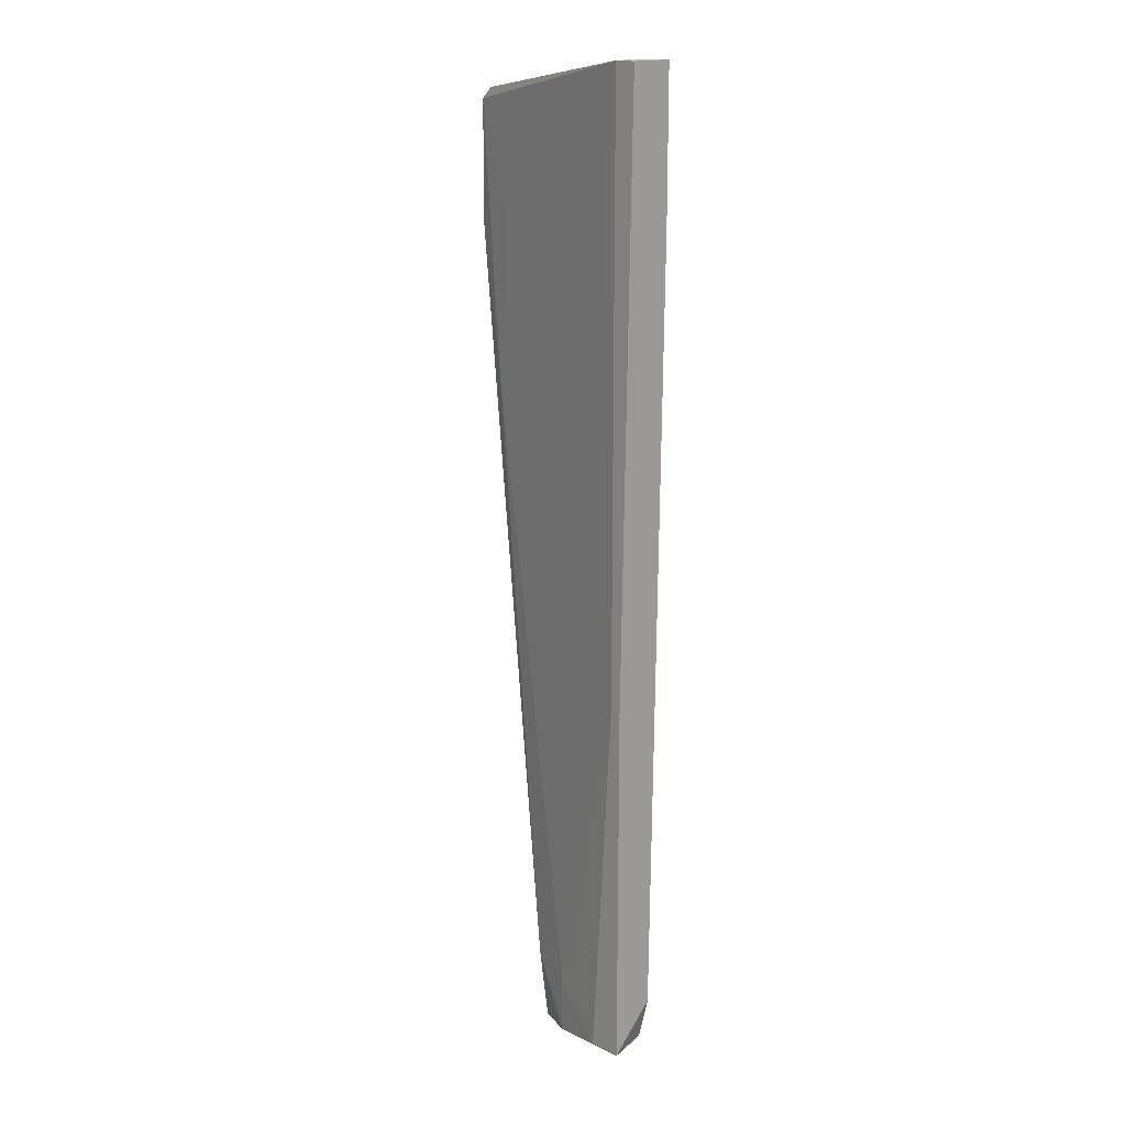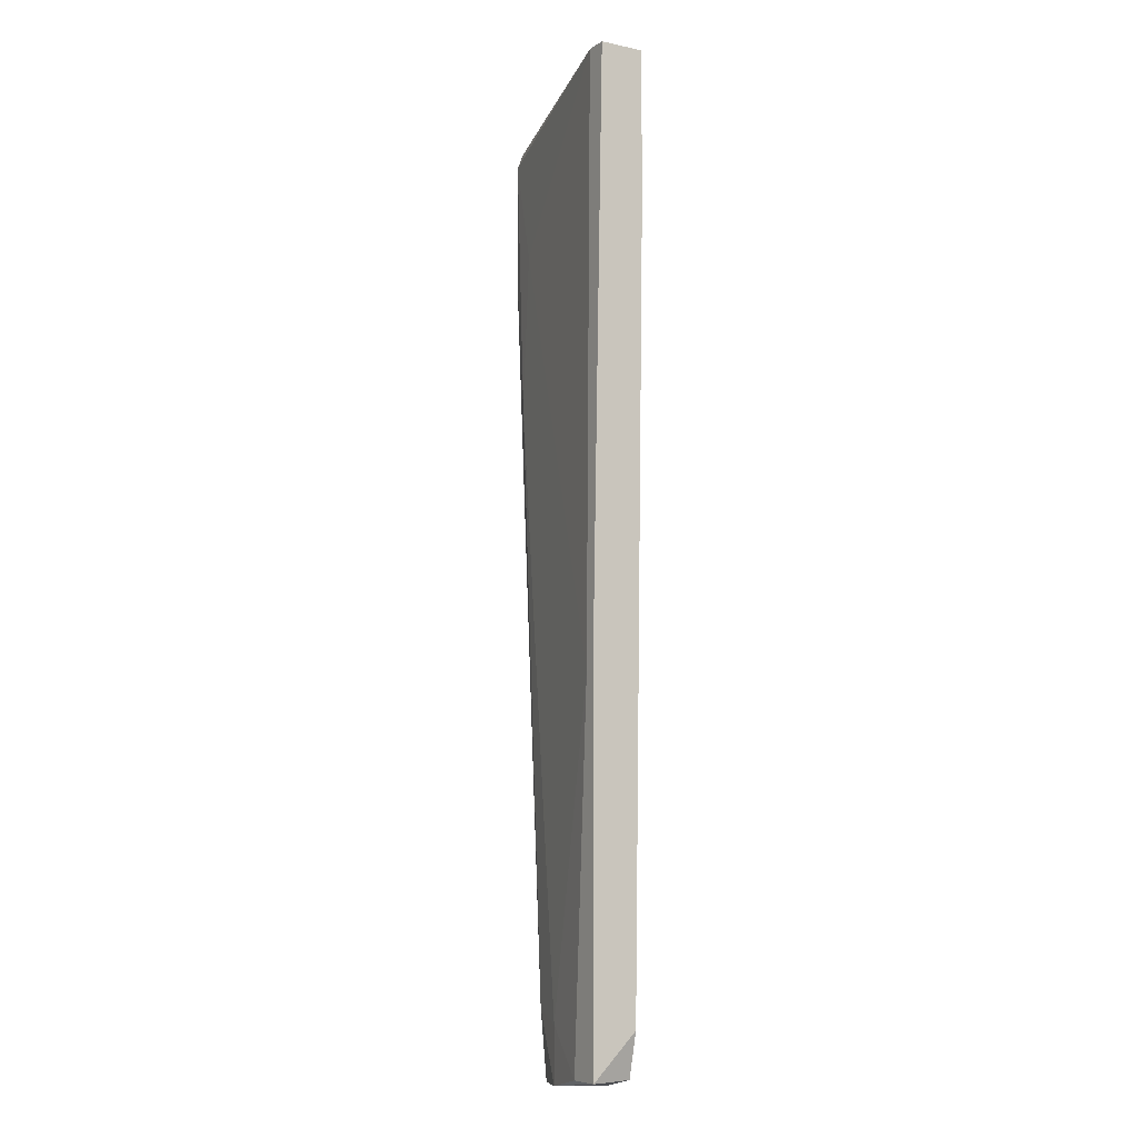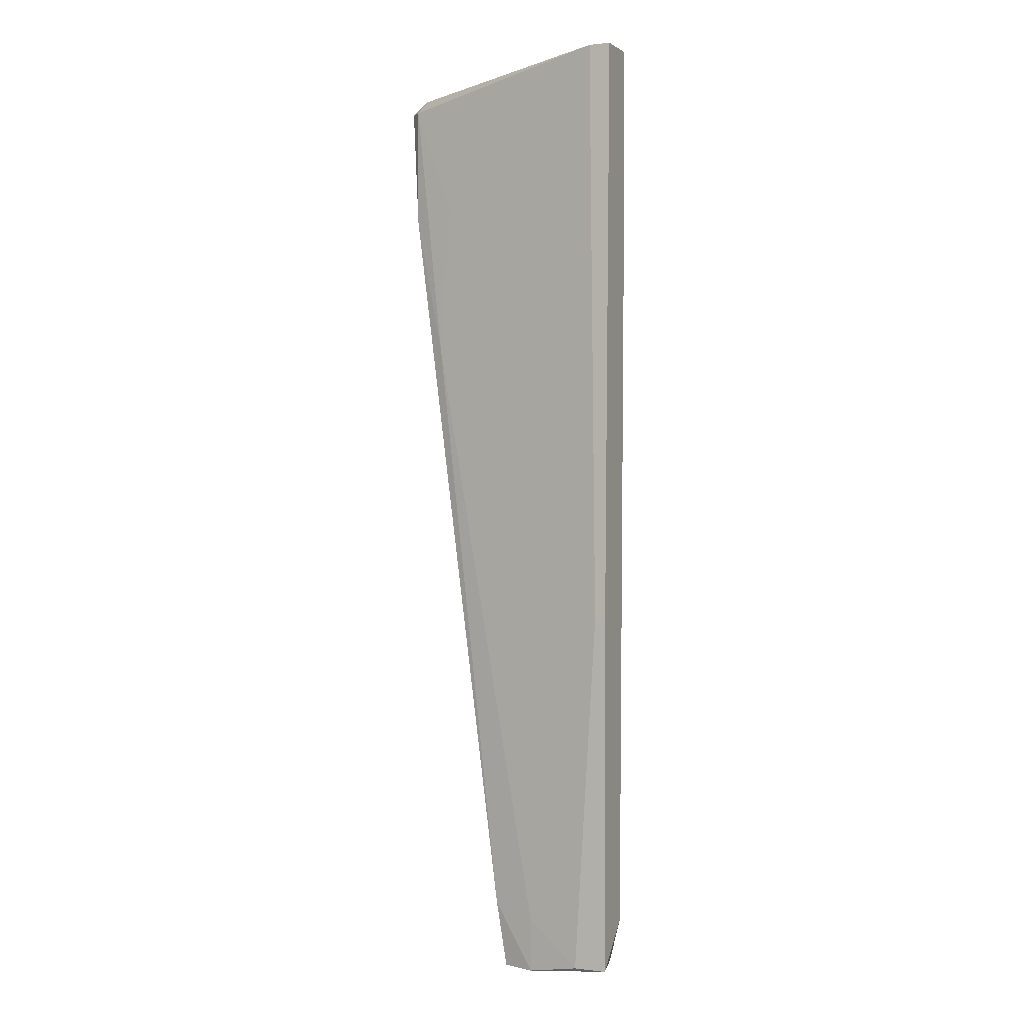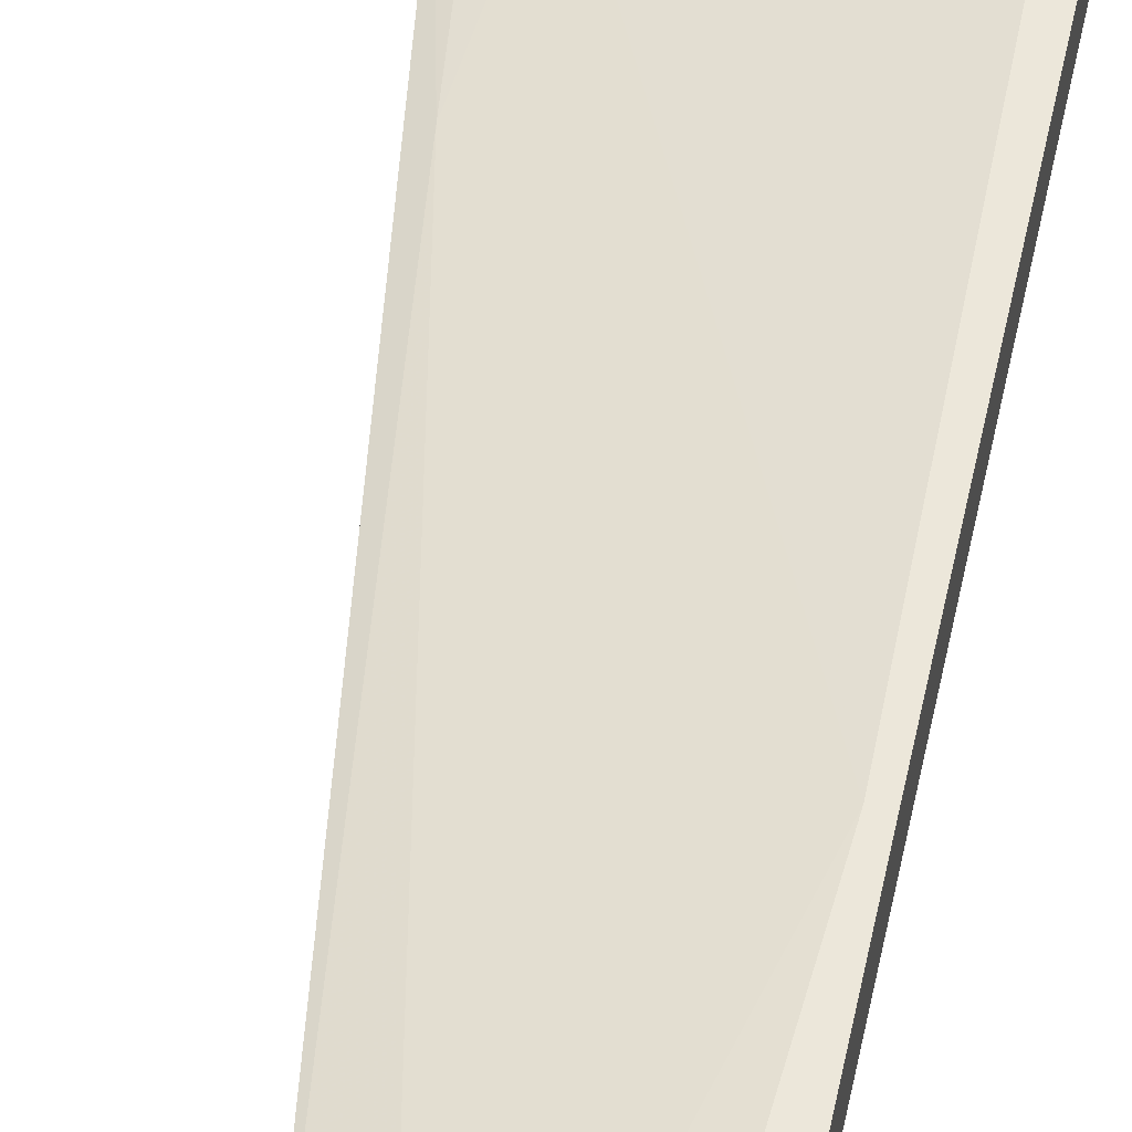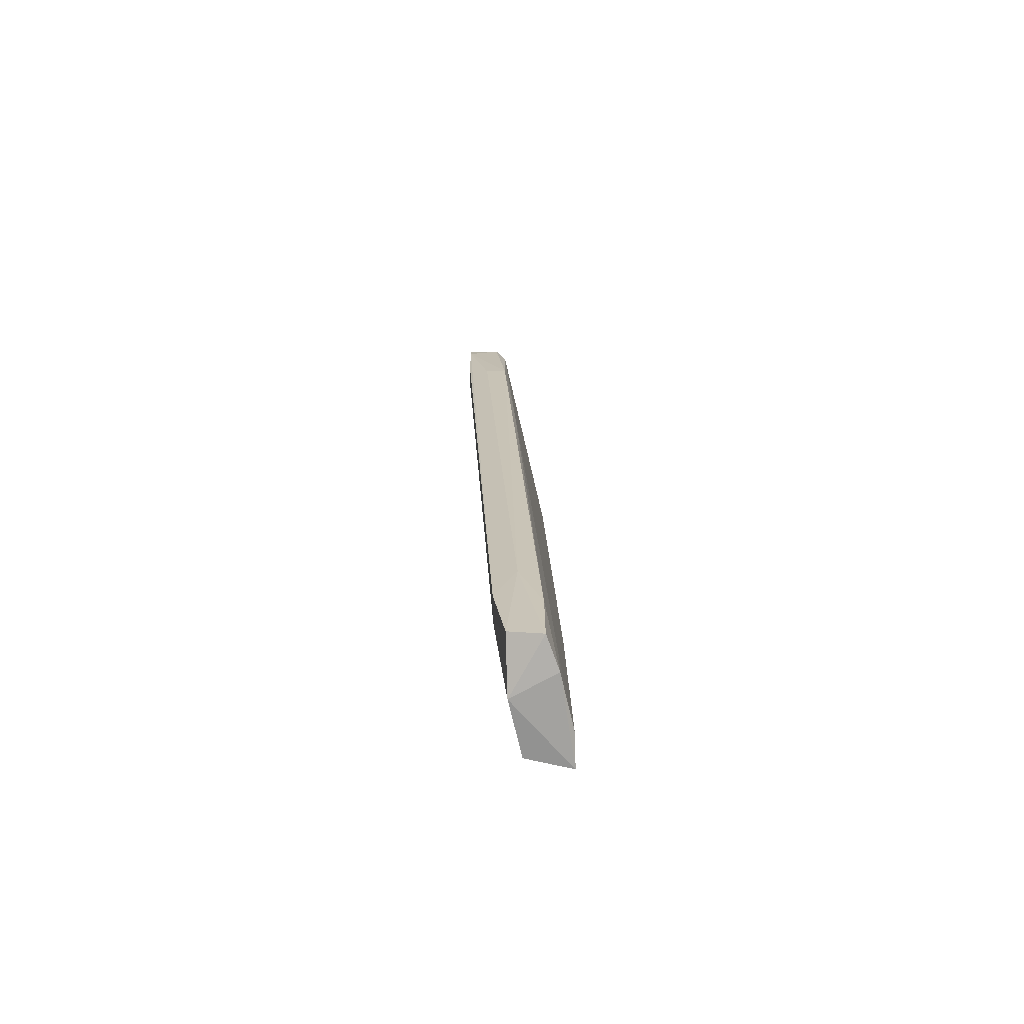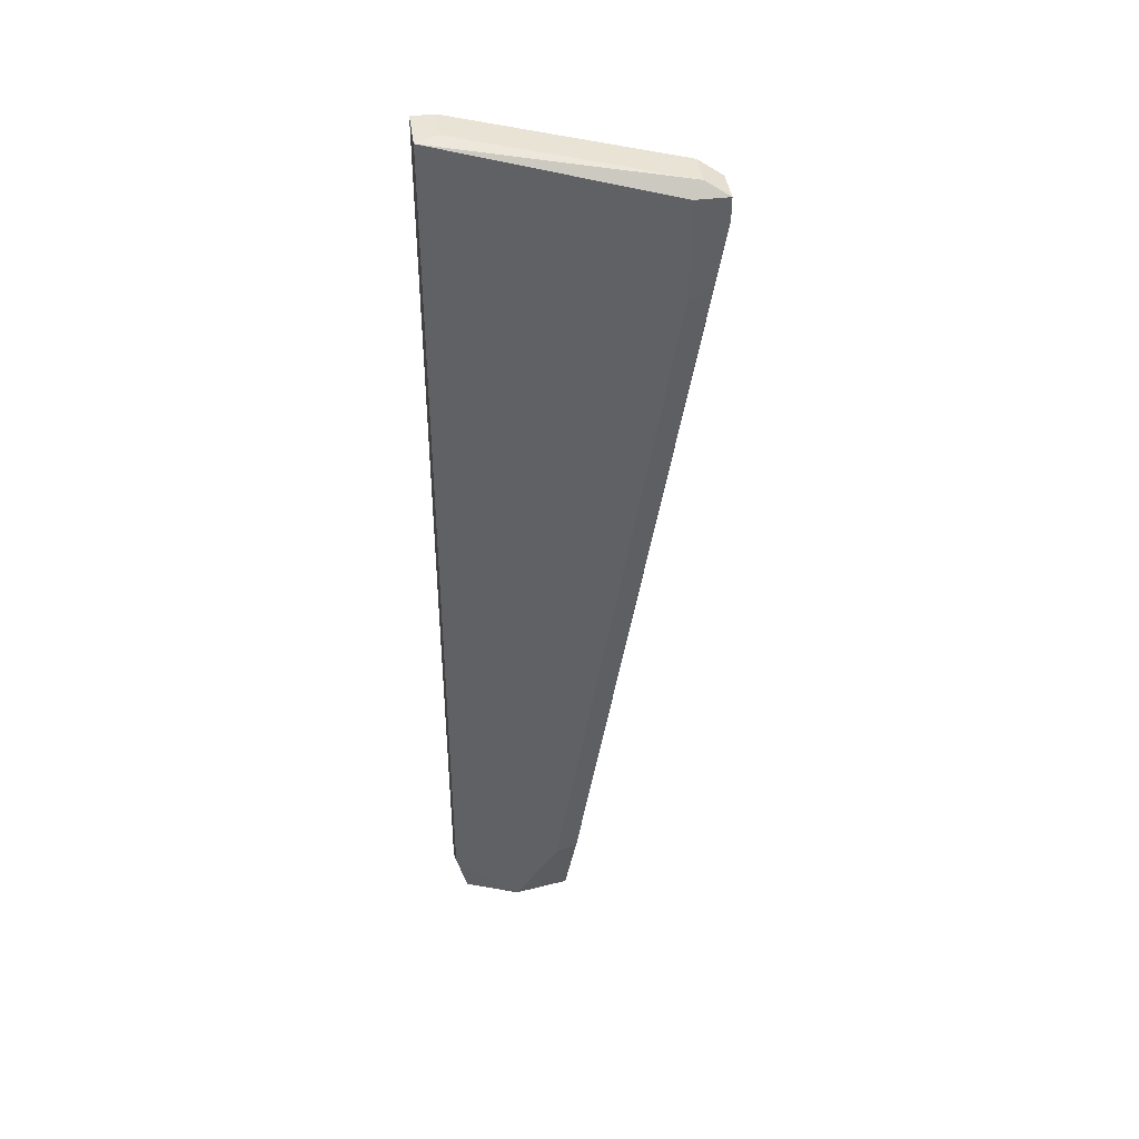
<metadata>
{"format":"obj","ext":"obj","renderer":"f3d","projection":"perspective","resolution":1024,"background":"white","views":[{"elev":16.9,"azim":-134.4,"up":"+Z"},{"elev":-7.8,"azim":-120.5,"up":"+Z"},{"elev":1.0,"azim":-156.2,"up":"+Z"},{"elev":51.6,"azim":-168.1,"up":"+Y"},{"elev":-78.7,"azim":91.7,"up":"+Z"},{"elev":42.7,"azim":-8.0,"up":"+Z"}]}
</metadata>
<code>
v 0.05914 -0.008817 0.02882
v 0.05914 -0.006216 0.02882
v 0.0496 -0.007083 -0.03883
v 0.0522 -0.00535 -0.03448
v 0.05827 -0.009686 0.02795
v 0.05827 -0.009686 0.02014
v 0.05654 -0.00535 0.01928
v 0.04179 -0.00535 -0.04403
v 0.04179 -0.00188 -0.01541
v 0.06001 -0.009686 0.02101
v 0.06001 -0.00795 0.01841
v 0.06001 -0.006216 0.02795
v 0.06001 -0.006216 0.01841
v 0.04353 -0.00188 -0.04403
v 0.04613 -0.006216 -0.04491
v 0.04873 -0.007083 -0.02929
v 0.05133 -0.007083 -0.03796
v 0.05133 -0.003615 -0.0397
v 0.04787 -0.002749 -0.04056
v 0.04787 -0.002749 -0.04491
v 0.0574 -0.00535 0.007135
v 0.04266 -0.00535 0.03143
v 0.04266 -0.002749 0.03143
v 0.05047 -0.006216 -0.04403
v 0.05047 -0.003615 -0.04491
v 0.06087 -0.007083 0.02795
v 0.06087 -0.009686 0.02795
v 0.06087 -0.009686 0.02622
v 0.04092 -0.00535 -0.04056
v 0.04092 -0.002749 0.03143
v 0.04092 -0.00188 -0.04403
v 0.04092 -0.00188 -0.01541
v 0.04092 -0.006216 0.02014
v 0.04092 -0.006216 0.03143
f 1 23 22
f 34 30 31
f 31 8 29
f 34 31 29
f 30 34 23
f 9 30 23
f 8 31 15
f 29 8 15
f 12 26 13
f 26 28 13
f 6 34 33
f 34 29 33
f 29 15 3
f 34 6 5
f 6 28 5
f 19 9 21
f 12 13 21
f 31 9 14
f 9 19 14
f 15 25 24
f 17 3 24
f 3 15 24
f 25 4 24
f 4 17 24
f 19 21 18
f 21 13 18
f 4 25 18
f 13 4 18
f 26 12 2
f 12 23 2
f 1 26 2
f 23 1 2
f 28 17 11
f 13 28 11
f 17 4 11
f 4 13 11
f 6 33 16
f 33 29 16
f 3 6 16
f 29 3 16
f 30 9 32
f 9 31 32
f 31 30 32
f 28 6 10
f 17 28 10
f 6 3 10
f 3 17 10
f 25 15 20
f 15 31 20
f 31 14 20
f 14 19 20
f 18 25 20
f 19 18 20
f 23 12 7
f 9 23 7
f 21 9 7
f 12 21 7
f 28 26 27
f 26 1 27
f 1 34 27
f 34 5 27
f 5 28 27
f 23 34 22
f 34 1 22

</code>
